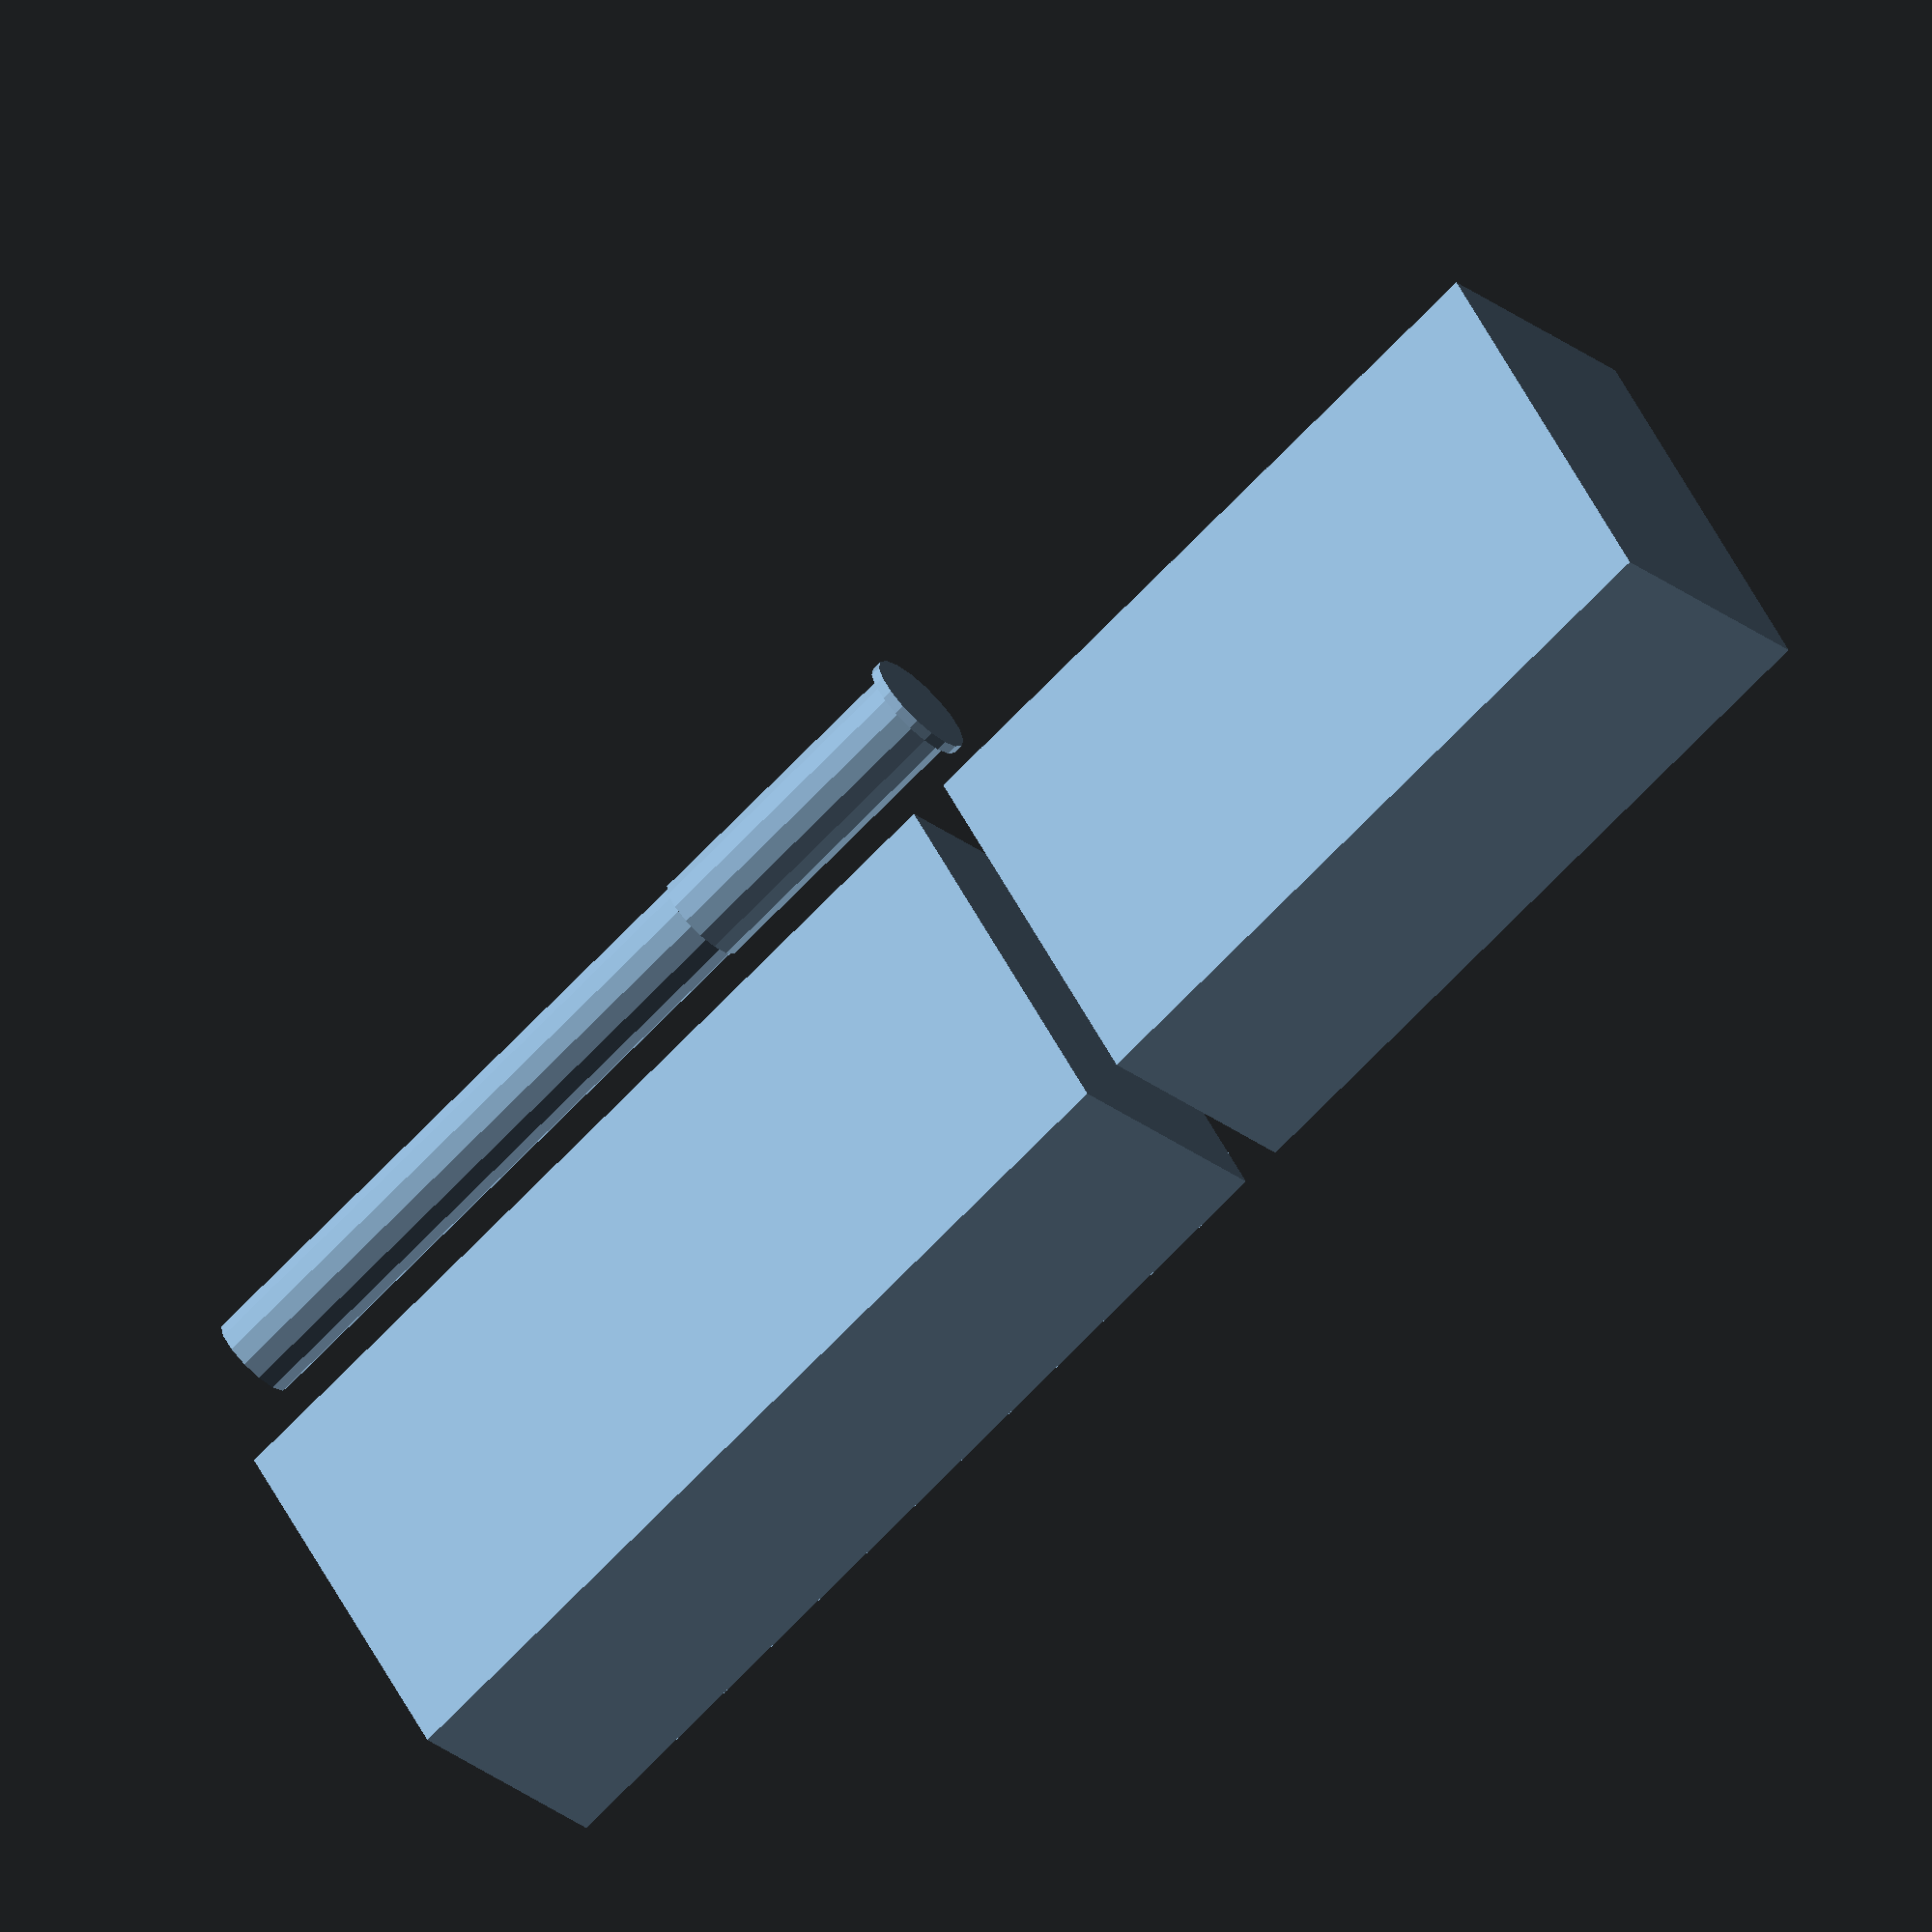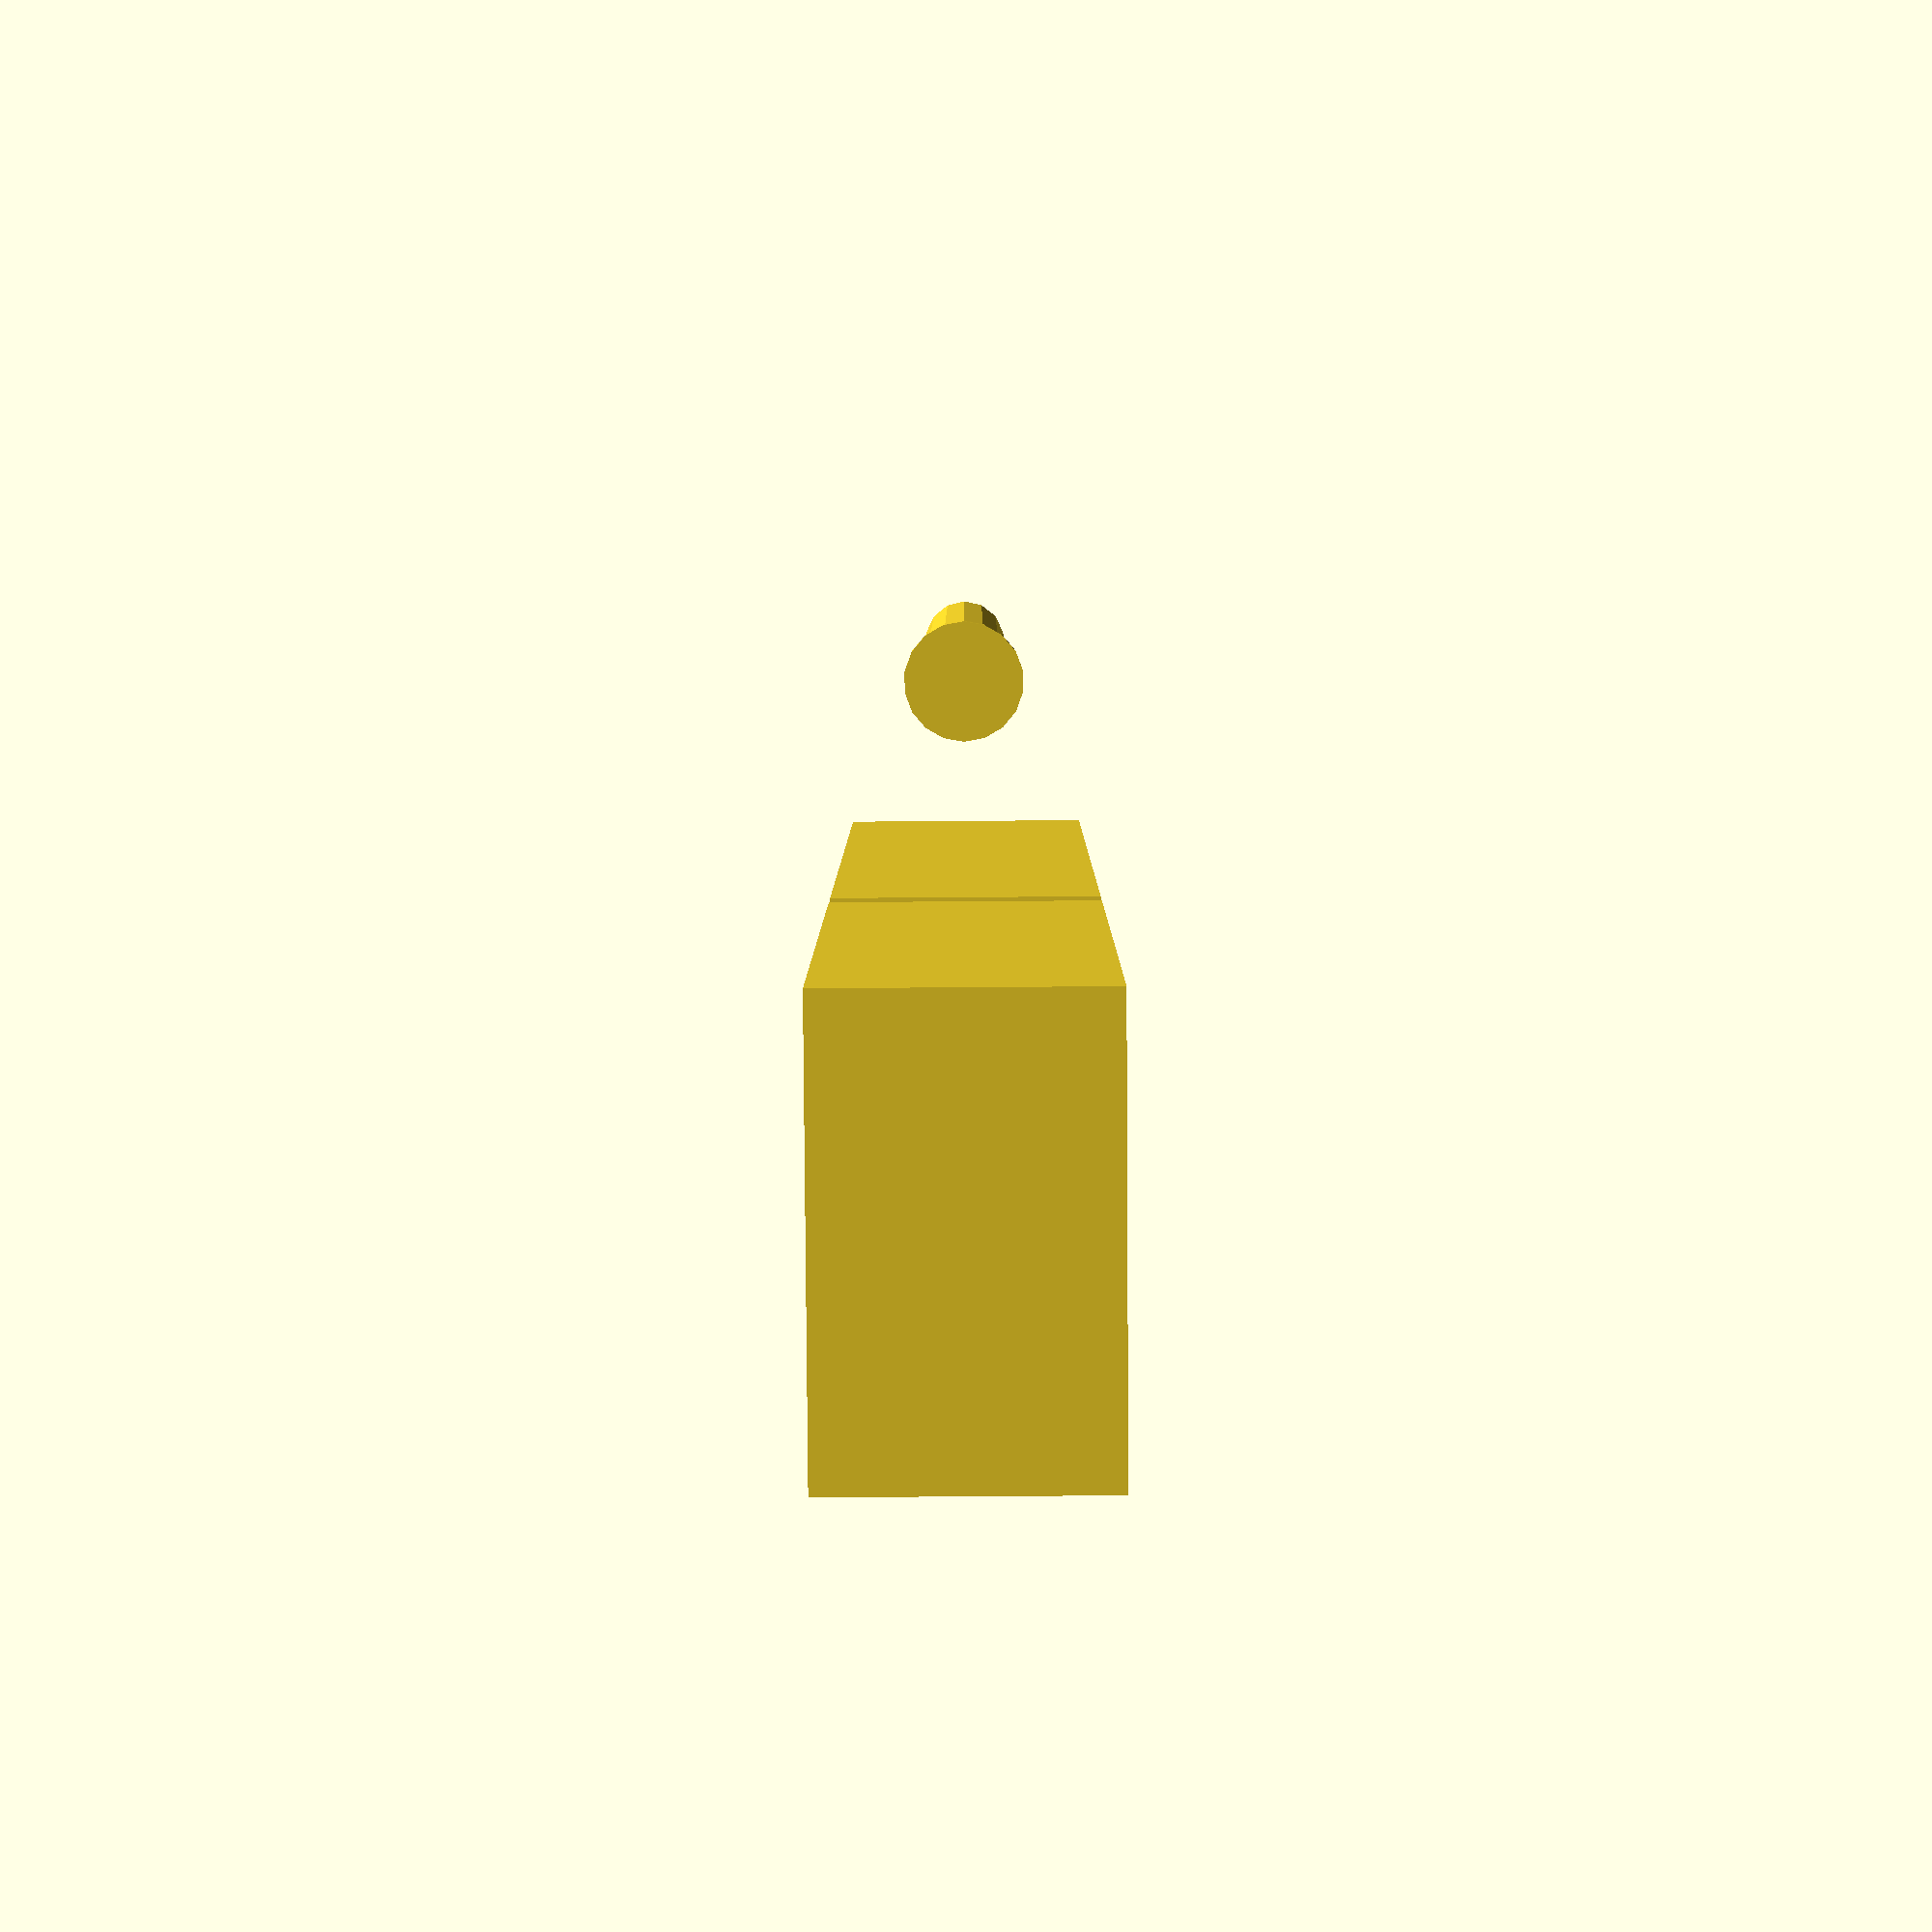
<openscad>
dia_rim = 11;
dia_casing = 9;
dia_bore = 8.6;
length_casing = 30;
length_bore = 90;
length_rim = 1;

translate([0, 47, 0]){
	cube(size=[40, length_bore, 25], center=true);
}
translate([0, -37, 0]) {
	cube(size=[40, 70, 25], center=true);
}

translate([40, 0, 0]) {
	rotate([-90, 0, 0]) {
		cylinder(d=dia_bore, h=length_bore+1);
		cylinder(d=dia_casing, h=length_casing);
		cylinder(d=dia_rim, h=length_rim);
	}
}

</openscad>
<views>
elev=24.4 azim=239.4 roll=36.7 proj=o view=solid
elev=78.7 azim=354.9 roll=90.4 proj=p view=wireframe
</views>
